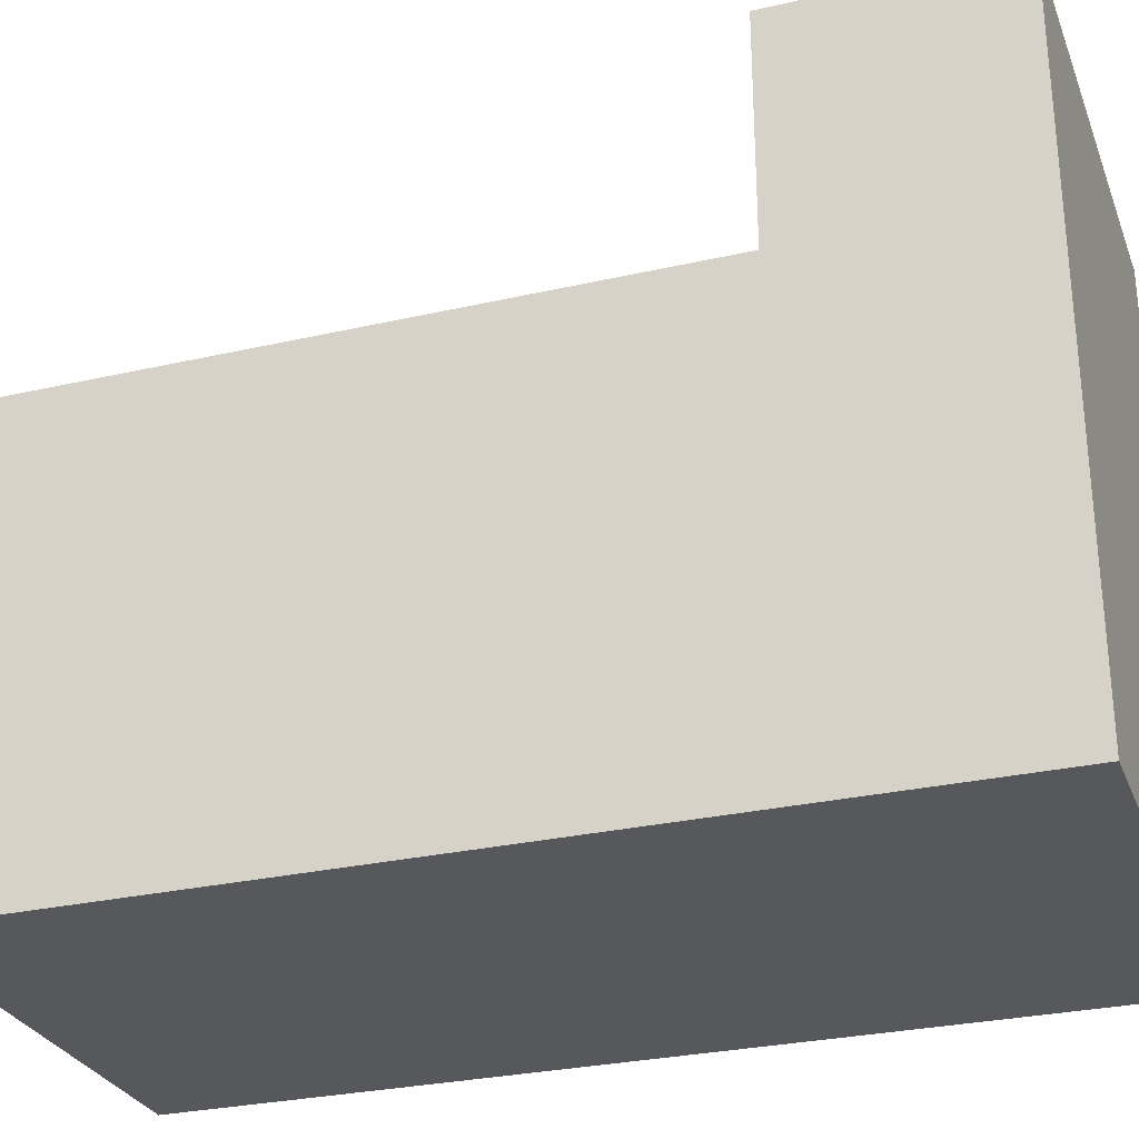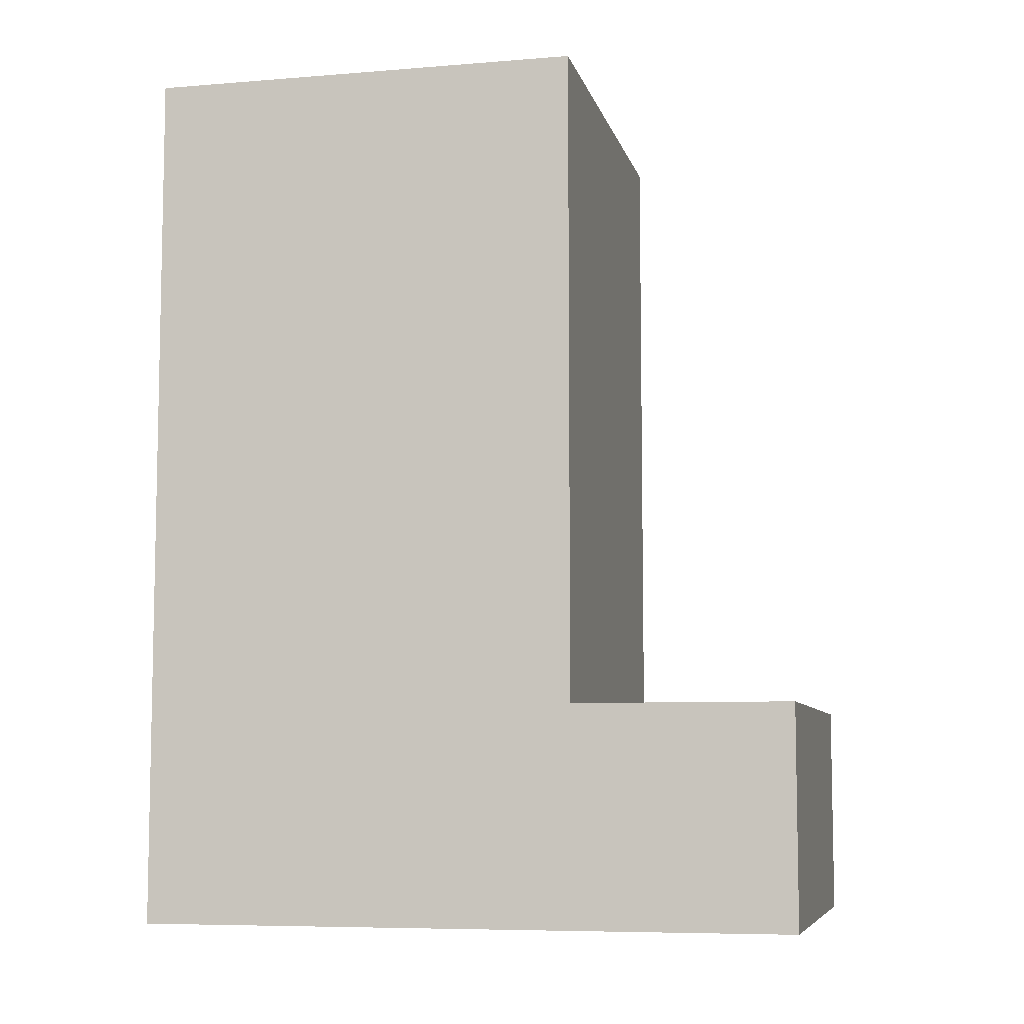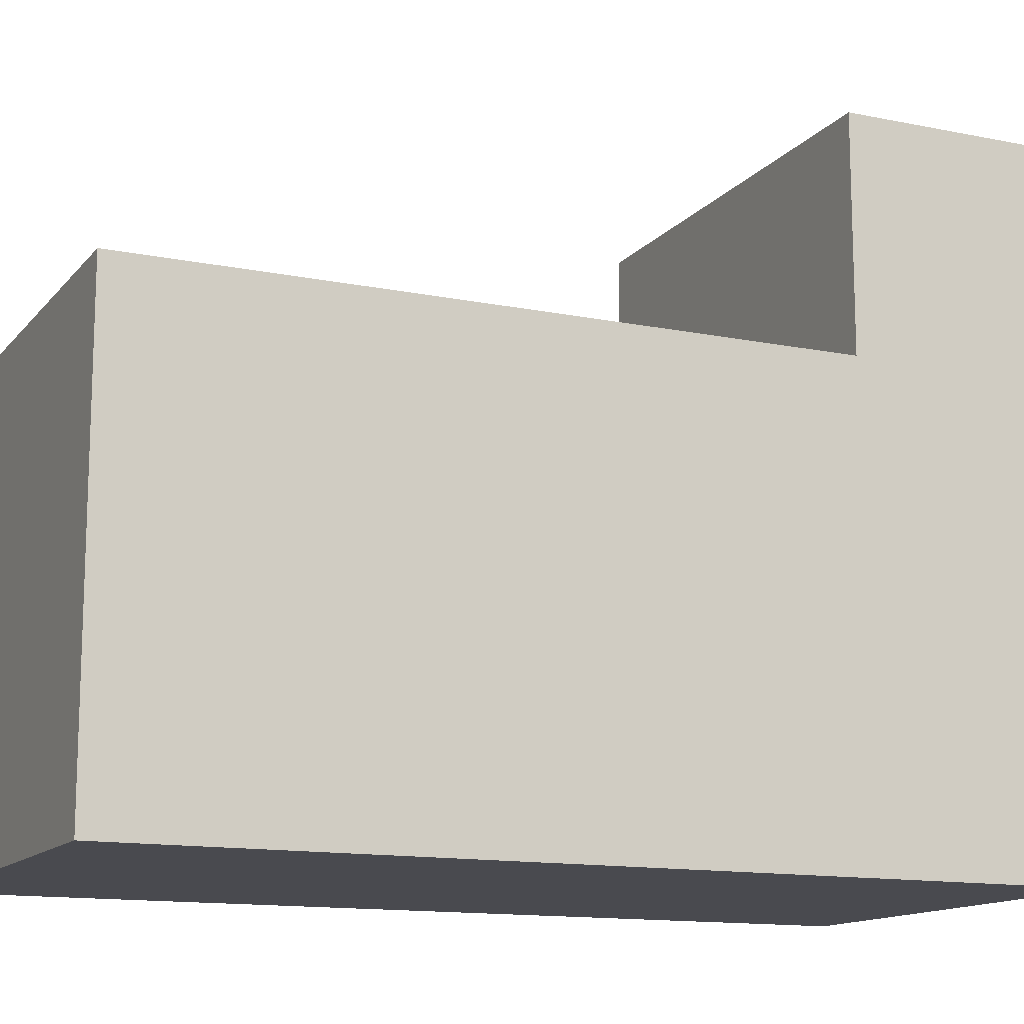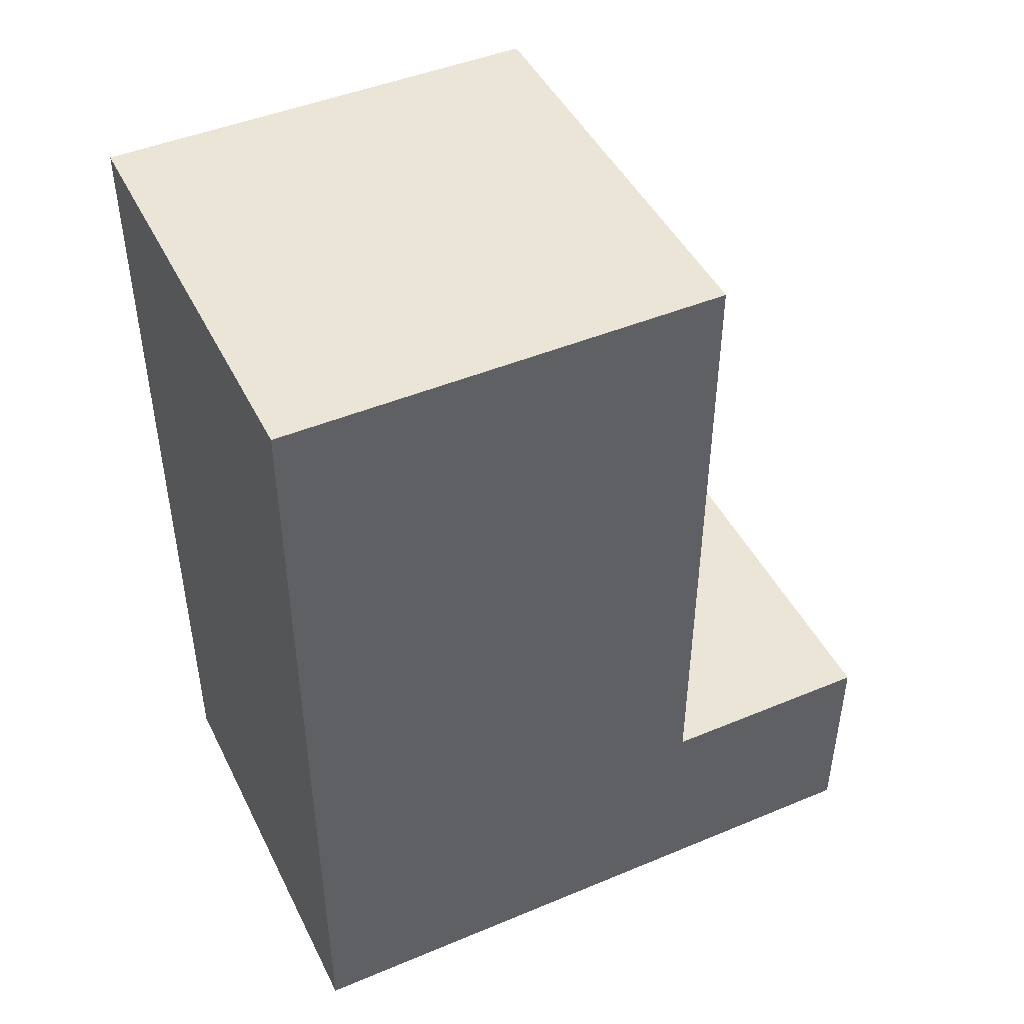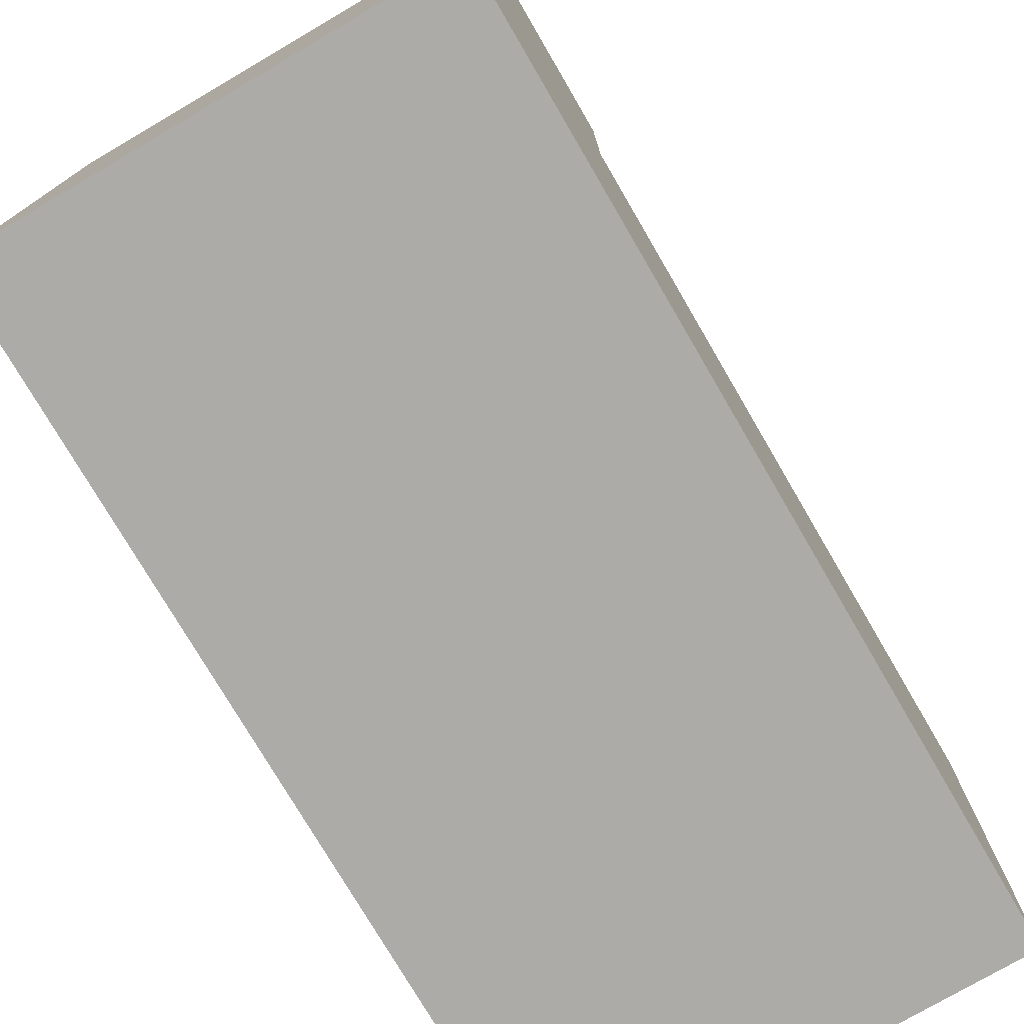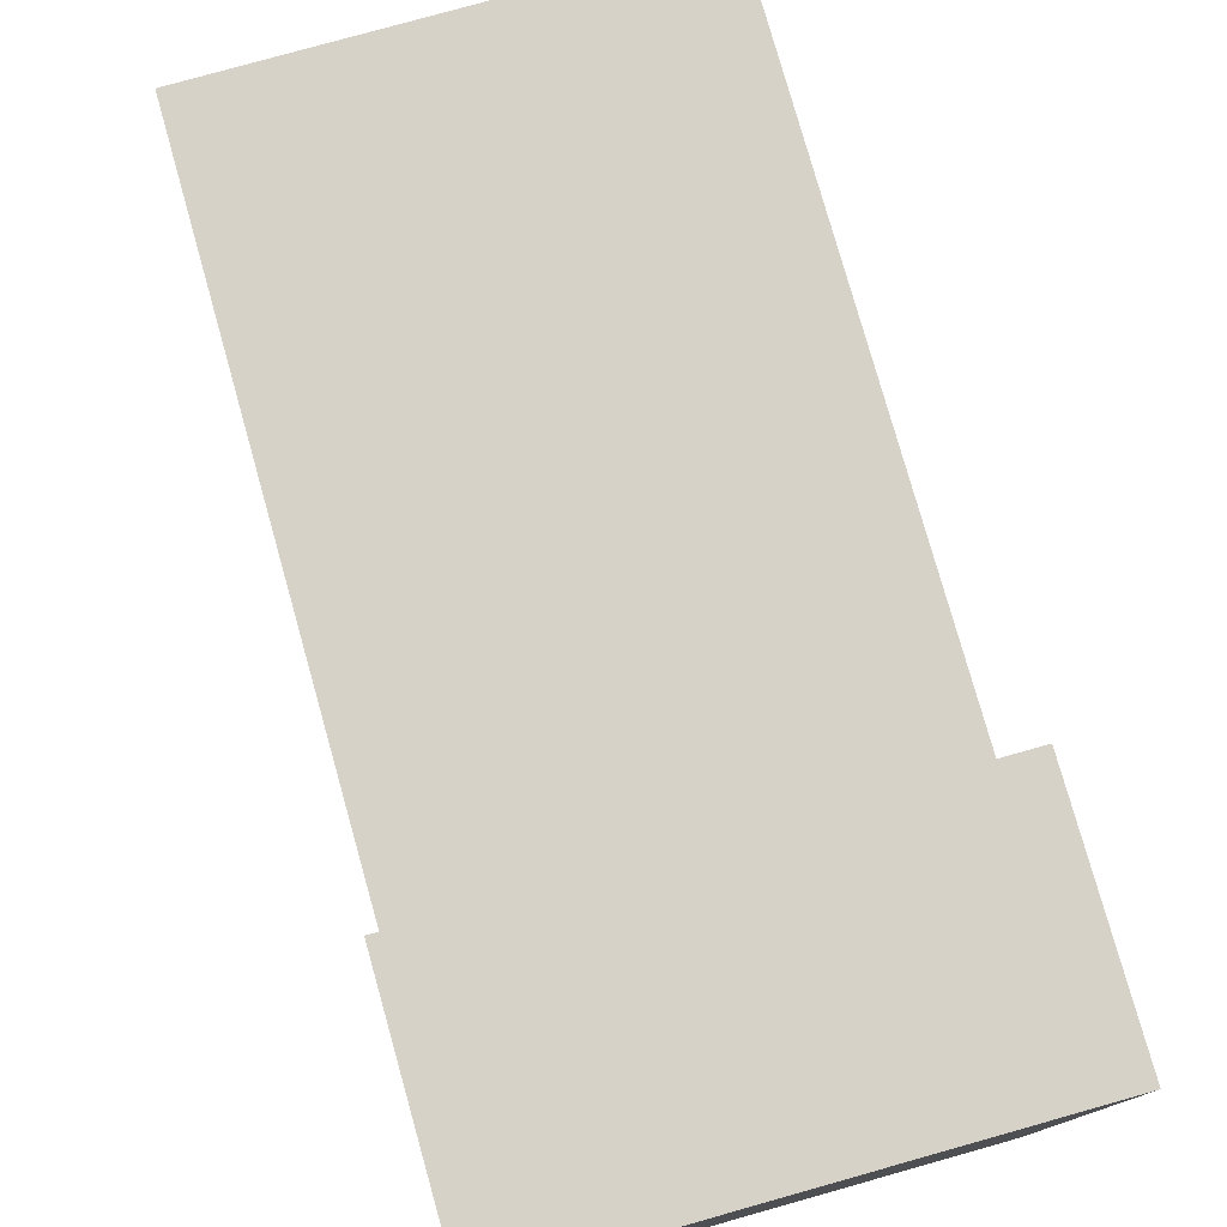
<metadata>
{"format":"obj","ext":"obj","renderer":"f3d","projection":"perspective","resolution":1024,"background":"white","views":[{"elev":-28.8,"azim":-71.1,"up":"+Z"},{"elev":-7.3,"azim":-76.9,"up":"+Y"},{"elev":-13.5,"azim":-114.6,"up":"+Z"},{"elev":46.0,"azim":-115.5,"up":"+Y"},{"elev":-76.2,"azim":30.3,"up":"+Z"},{"elev":78.0,"azim":-15.7,"up":"+Z"}]}
</metadata>
<code>
o
v -0.4 0.6 -1.1
v -0.4 0.6 -1.4
v -0.4 0.7 -1.1
v -0.4 0.7 -1.2
v -0.4 1 -1.2
v -0.4 1 -1.4
v -0.2 0.6 -1.1
v -0.2 0.6 -1.4
v -0.2 0.7 -1.1
v -0.2 0.7 -1.2
v -0.2 1 -1.2
v -0.2 1 -1.4
v -0.4 0.6 -1.1
v -0.4 0.7 -1.1
v -0.2 0.6 -1.1
v -0.2 0.7 -1.1
v -0.4 0.7 -1.2
v -0.4 1 -1.2
v -0.2 0.7 -1.2
v -0.2 1 -1.2
v -0.4 0.6 -1.4
v -0.4 1 -1.4
v -0.2 0.6 -1.4
v -0.2 1 -1.4
v -0.4 0.6 -1.1
v -0.2 0.6 -1.1
v -0.4 0.6 -1.4
v -0.2 0.6 -1.4
v -0.4 0.7 -1.1
v -0.2 0.7 -1.1
v -0.4 0.7 -1.2
v -0.2 0.7 -1.2
v -0.4 1 -1.2
v -0.2 1 -1.2
v -0.4 1 -1.4
v -0.2 1 -1.4
f 3 2 1
f 4 2 3
f 5 2 4
f 6 2 5
f 7 8 9
f 9 8 10
f 10 8 11
f 11 8 12
f 15 14 13
f 16 14 15
f 19 18 17
f 20 18 19
f 21 22 23
f 23 22 24
f 27 26 25
f 28 26 27
f 29 30 31
f 31 30 32
f 33 34 35
f 35 34 36

</code>
